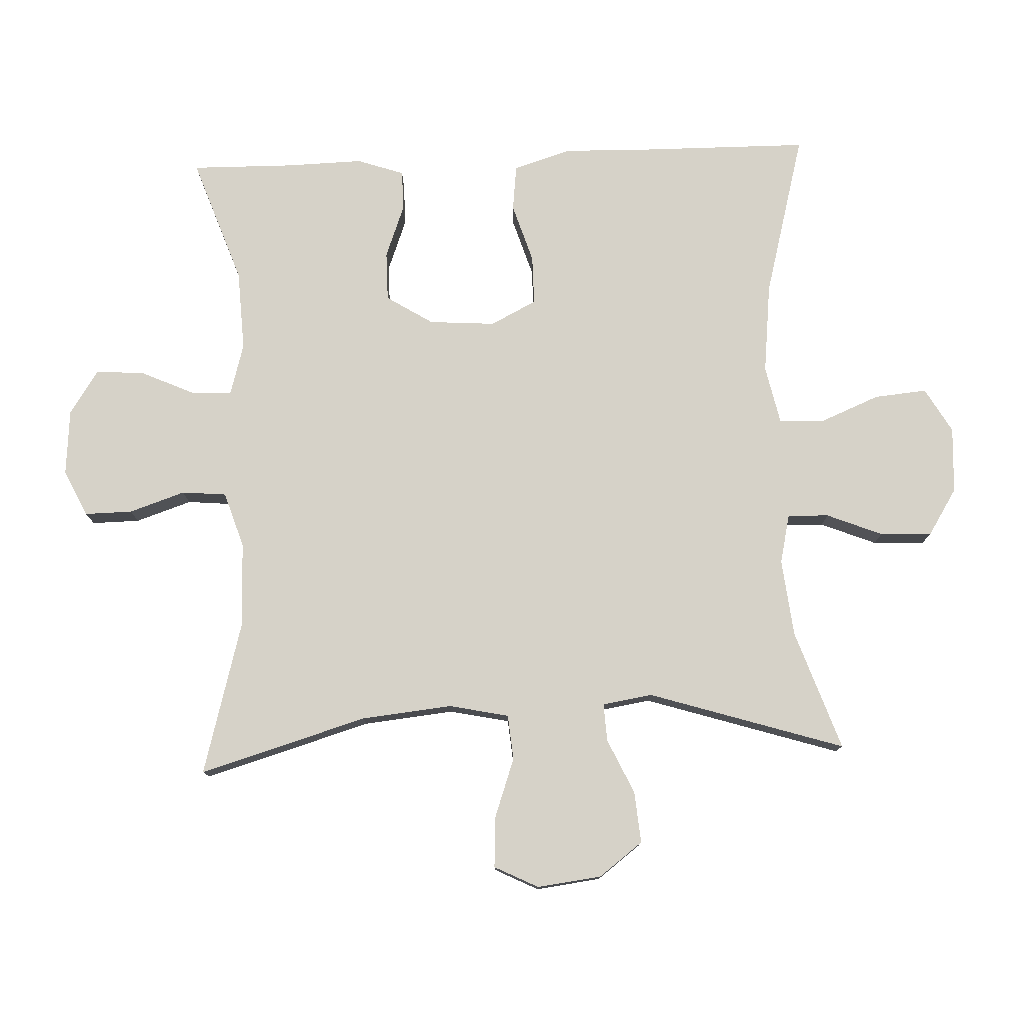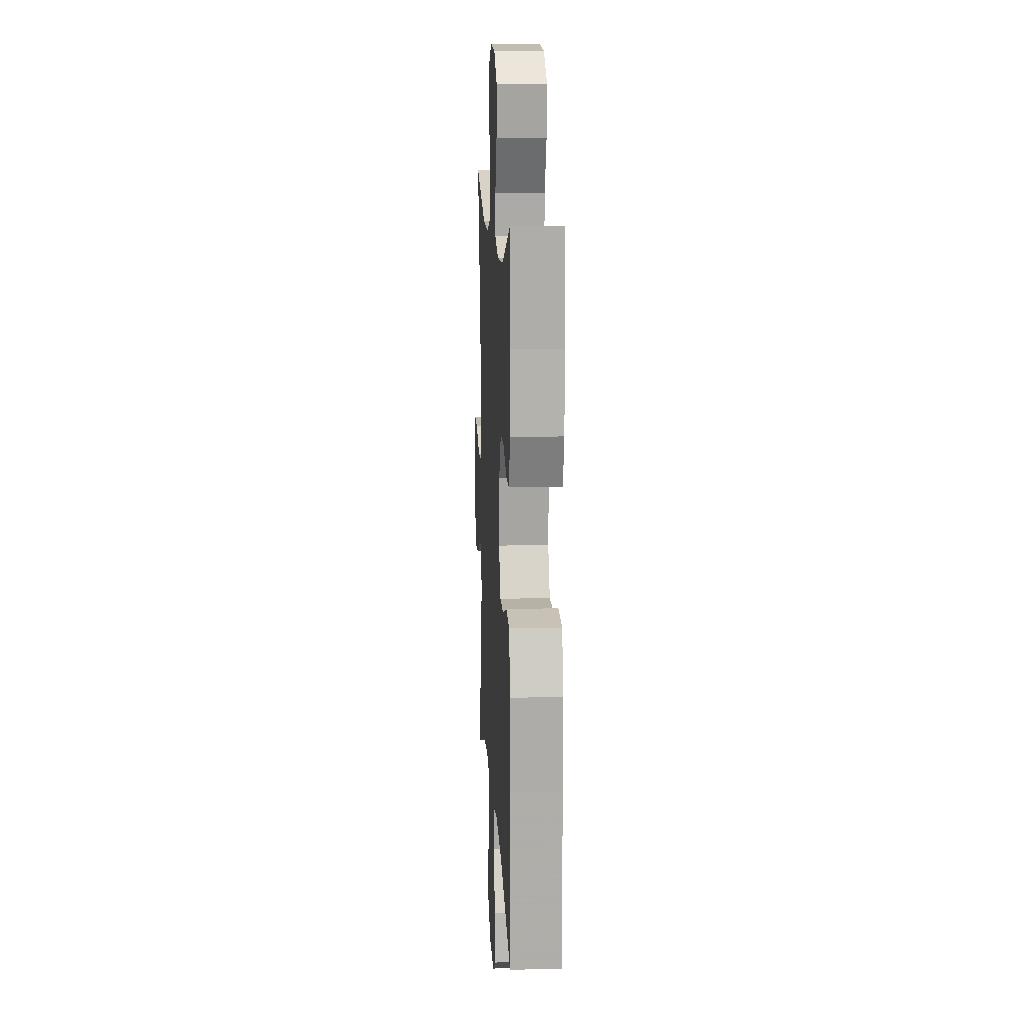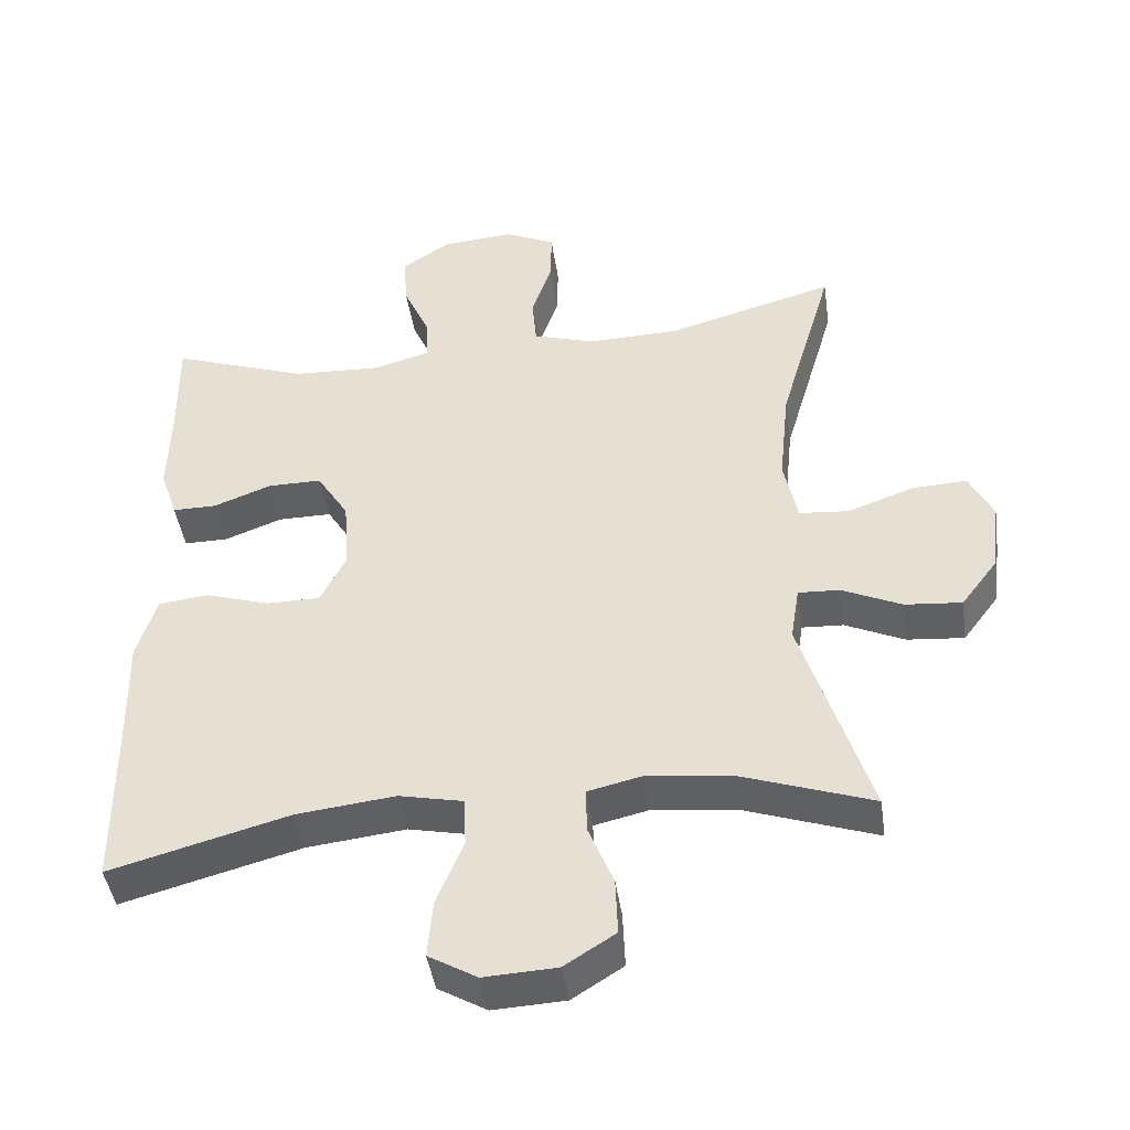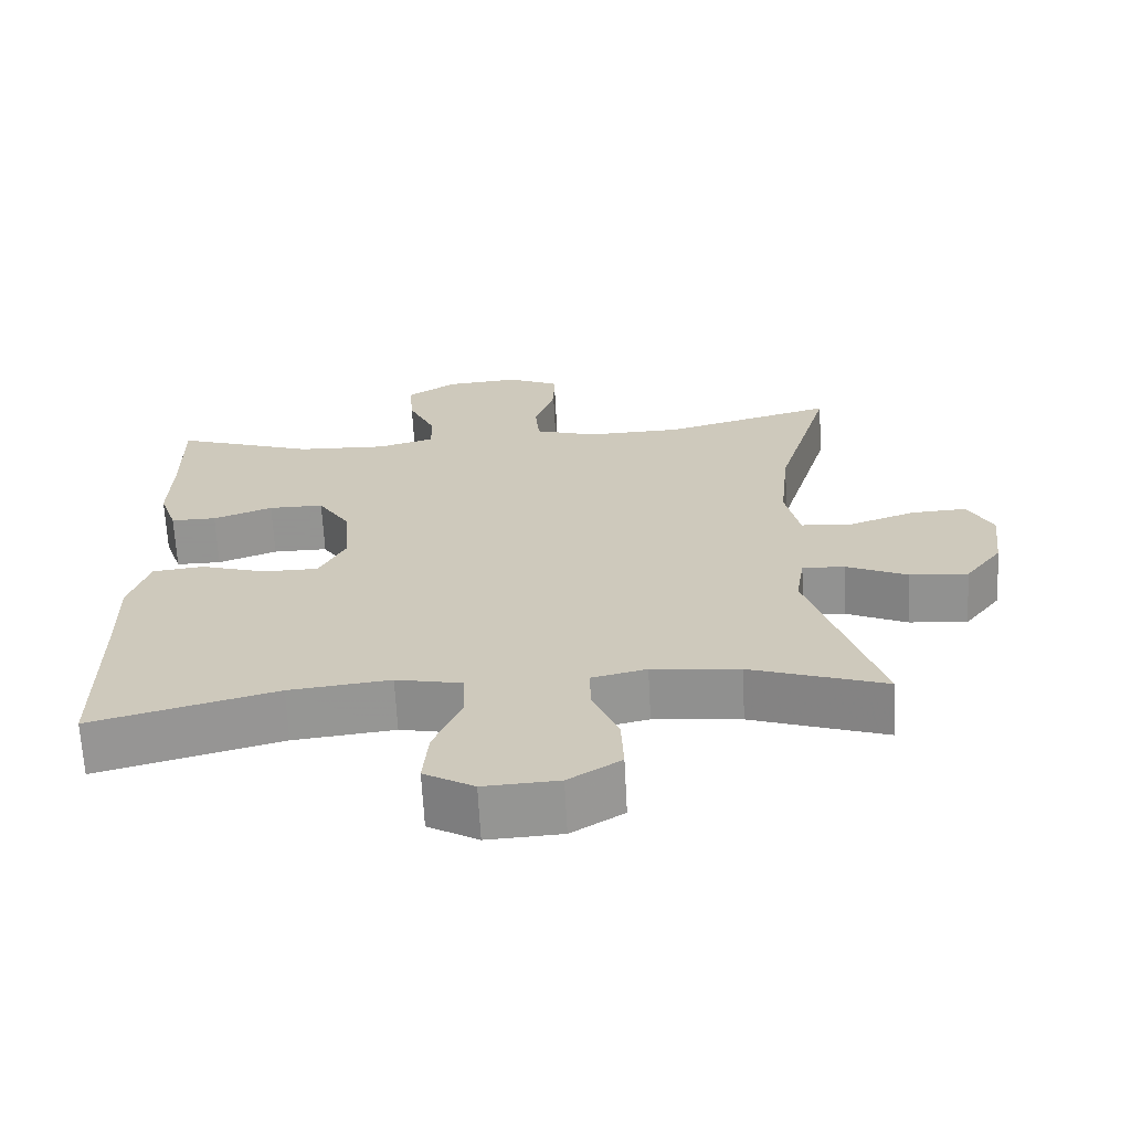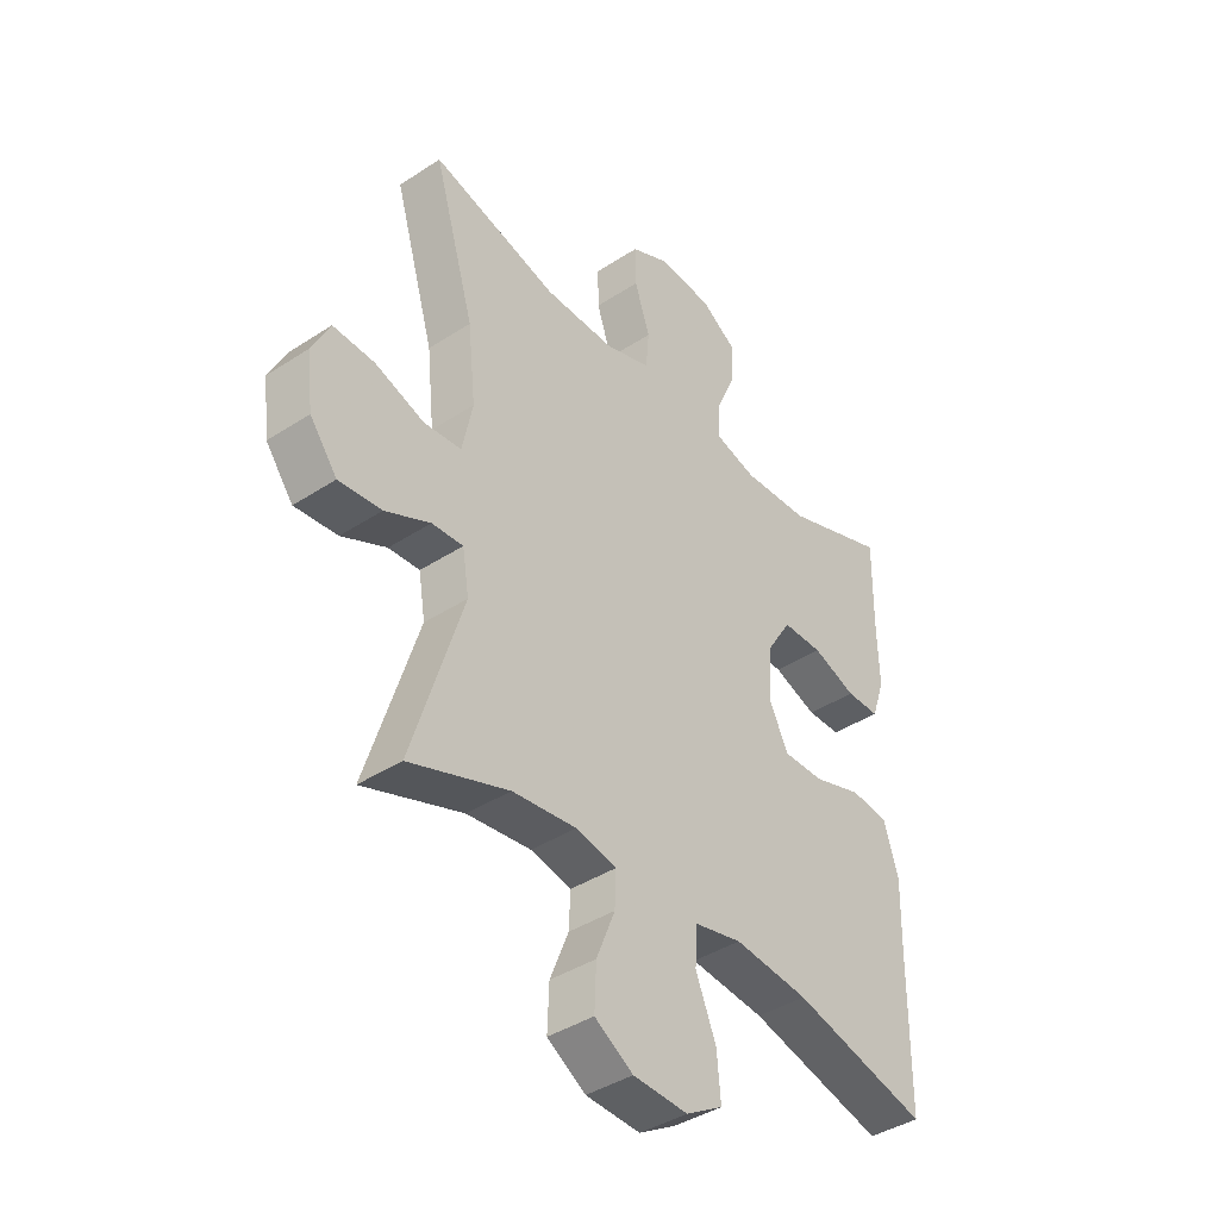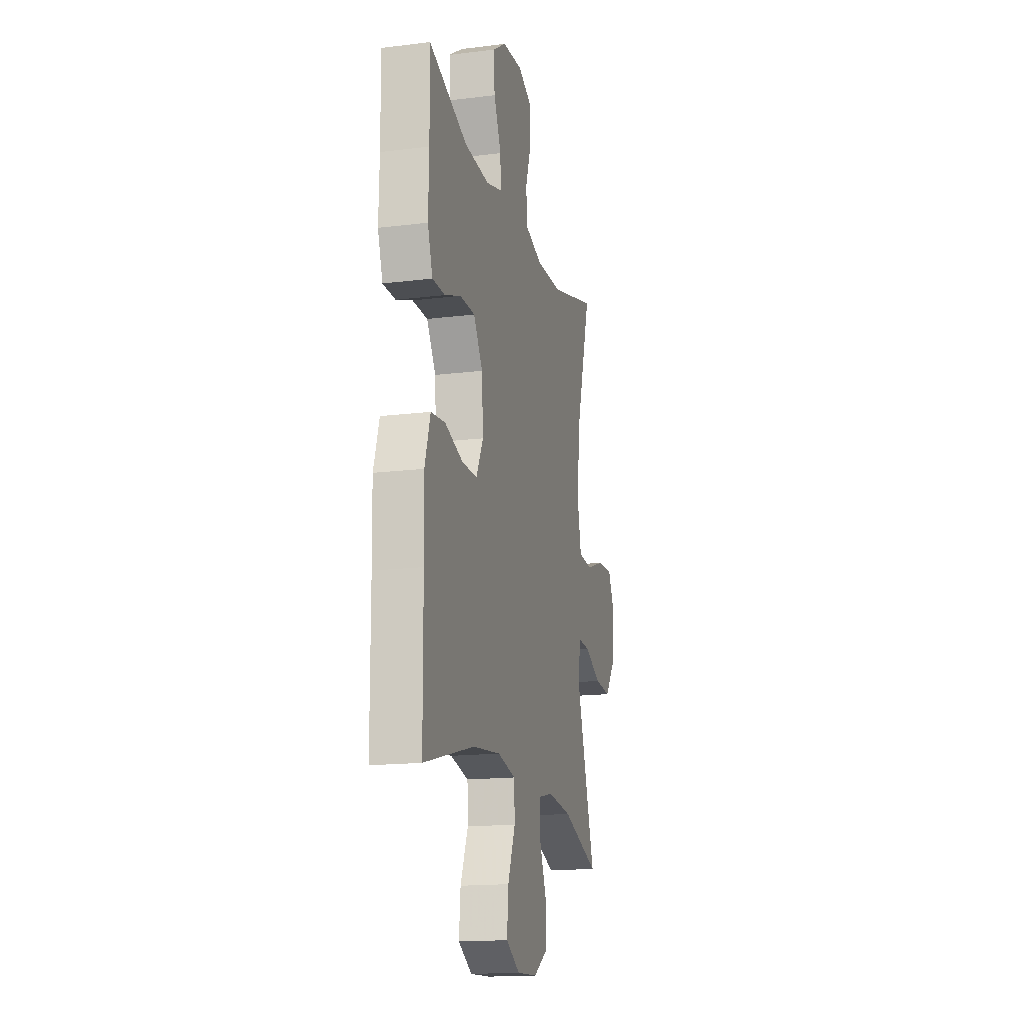
<metadata>
{"format":"obj","ext":"obj","renderer":"f3d","projection":"perspective","resolution":1024,"background":"white","views":[{"elev":77.7,"azim":87.7,"up":"+Y"},{"elev":12.4,"azim":-93.1,"up":"+Z"},{"elev":-44.2,"azim":8.3,"up":"+Z"},{"elev":-66.9,"azim":3.1,"up":"+Z"},{"elev":-40.2,"azim":128.9,"up":"+Z"},{"elev":-16.5,"azim":-75.8,"up":"+Z"}]}
</metadata>
<code>
v -0.5 0.07 -0.5
v -0.502 0.07 -0.247
v -0.505 0.07 -0.116
v -0.478 0.07 -0.029
v -0.409 0.07 -0.021
v -0.32 0.07 -0.049
v -0.246 0.07 -0.049
v -0.211 0.07 0.02
v -0.218 0.07 0.12
v -0.262 0.07 0.19
v -0.336 0.07 0.19
v -0.416 0.07 0.16
v -0.477 0.07 0.16
v -0.501 0.07 0.231
v -0.498 0.07 0.344
v -0.5 0.07 0.5
v -0.311 0.07 0.433
v -0.189 0.07 0.427
v -0.112 0.07 0.449
v -0.114 0.07 0.51
v -0.15 0.07 0.59
v -0.156 0.07 0.664
v -0.089 0.07 0.708
v 0.01 0.07 0.716
v 0.08 0.07 0.683
v 0.079 0.07 0.611
v 0.051 0.07 0.527
v 0.057 0.07 0.46
v 0.141 0.07 0.433
v 0.269 0.07 0.436
v 0.5 0.07 0.5
v 0.426 0.07 0.247
v 0.412 0.07 0.111
v 0.431 0.07 0.021
v 0.499 0.07 0.015
v 0.589 0.07 0.047
v 0.665 0.07 0.051
v 0.698 0.07 -0.015
v 0.686 0.07 -0.112
v 0.636 0.07 -0.178
v 0.558 0.07 -0.171
v 0.476 0.07 -0.133
v 0.419 0.07 -0.13
v 0.407 0.07 -0.205
v 0.5 0.07 -0.5
v 0.319 0.07 -0.437
v 0.202 0.07 -0.424
v 0.128 0.07 -0.441
v 0.13 0.07 -0.503
v 0.164 0.07 -0.587
v 0.167 0.07 -0.665
v 0.097 0.07 -0.709
v -0.003 0.07 -0.714
v -0.07 0.07 -0.675
v -0.063 0.07 -0.596
v -0.026 0.07 -0.506
v -0.029 0.07 -0.438
v -0.117 0.07 -0.419
v -0.253 0.07 -0.434
v -0.5 0 -0.5
v -0.502 0 -0.247
v -0.505 0 -0.116
v -0.478 0 -0.029
v -0.409 0 -0.021
v -0.32 0 -0.049
v -0.246 0 -0.049
v -0.211 0 0.02
v -0.218 0 0.12
v -0.262 0 0.19
v -0.336 0 0.19
v -0.416 0 0.16
v -0.477 0 0.16
v -0.501 0 0.231
v -0.498 0 0.344
v -0.5 0 0.5
v -0.311 0 0.433
v -0.189 0 0.427
v -0.112 0 0.449
v -0.114 0 0.51
v -0.15 0 0.59
v -0.156 0 0.664
v -0.089 0 0.708
v 0.01 0 0.716
v 0.08 0 0.683
v 0.079 0 0.611
v 0.051 0 0.527
v 0.057 0 0.46
v 0.141 0 0.433
v 0.269 0 0.436
v 0.5 0 0.5
v 0.426 0 0.247
v 0.412 0 0.111
v 0.431 0 0.021
v 0.499 0 0.015
v 0.589 0 0.047
v 0.665 0 0.051
v 0.698 0 -0.015
v 0.686 0 -0.112
v 0.636 0 -0.178
v 0.558 0 -0.171
v 0.476 0 -0.133
v 0.419 0 -0.13
v 0.407 0 -0.205
v 0.5 0 -0.5
v 0.319 0 -0.437
v 0.202 0 -0.424
v 0.128 0 -0.441
v 0.13 0 -0.503
v 0.164 0 -0.587
v 0.167 0 -0.665
v 0.097 0 -0.709
v -0.003 0 -0.714
v -0.07 0 -0.675
v -0.063 0 -0.596
v -0.026 0 -0.506
v -0.029 0 -0.438
v -0.117 0 -0.419
v -0.253 0 -0.434
f 54 55 56
f 53 54 56
f 52 53 56
f 51 52 56
f 50 51 56
f 49 50 56
f 48 49 56 57
f 47 48 57 58
f 44 45 46
f 43 44 46 47
f 40 41 42
f 39 40 42
f 38 39 42
f 37 38 42
f 36 37 42
f 35 36 42
f 34 35 42 43
f 43 47 58
f 34 43 58
f 33 34 58
f 30 31 32
f 33 58 59
f 32 33 59
f 30 32 59
f 29 30 59
f 25 26 27
f 24 25 27
f 23 24 27
f 22 23 27
f 21 22 27
f 20 21 27
f 19 20 27 28
f 15 16 17
f 15 17 18
f 14 15 18
f 13 14 18
f 12 13 18
f 11 12 18
f 19 28 29
f 18 19 29
f 11 18 29
f 10 11 29
f 4 5 6
f 3 4 6
f 2 3 6
f 2 6 7
f 1 2 7
f 59 1 7
f 29 59 7 8
f 9 10 29
f 8 9 29
f 115 114 113
f 115 113 112
f 115 112 111
f 115 111 110
f 115 110 109
f 115 109 108
f 116 115 108 107
f 117 116 107 106
f 105 104 103
f 106 105 103 102
f 101 100 99
f 101 99 98
f 101 98 97
f 101 97 96
f 101 96 95
f 101 95 94
f 102 101 94 93
f 117 106 102
f 117 102 93
f 117 93 92
f 91 90 89
f 118 117 92
f 118 92 91
f 118 91 89
f 118 89 88
f 86 85 84
f 86 84 83
f 86 83 82
f 86 82 81
f 86 81 80
f 86 80 79
f 87 86 79 78
f 76 75 74
f 77 76 74
f 77 74 73
f 77 73 72
f 77 72 71
f 77 71 70
f 88 87 78
f 88 78 77
f 88 77 70
f 88 70 69
f 65 64 63
f 65 63 62
f 65 62 61
f 66 65 61
f 66 61 60
f 66 60 118
f 67 66 118 88
f 88 69 68
f 88 68 67
f 1 60 61 2
f 2 61 62 3
f 3 62 63 4
f 4 63 64 5
f 5 64 65 6
f 6 65 66 7
f 7 66 67 8
f 8 67 68 9
f 9 68 69 10
f 10 69 70 11
f 11 70 71 12
f 12 71 72 13
f 13 72 73 14
f 14 73 74 15
f 15 74 75 16
f 16 75 76 17
f 17 76 77 18
f 18 77 78 19
f 19 78 79 20
f 20 79 80 21
f 21 80 81 22
f 22 81 82 23
f 23 82 83 24
f 24 83 84 25
f 25 84 85 26
f 26 85 86 27
f 27 86 87 28
f 28 87 88 29
f 29 88 89 30
f 30 89 90 31
f 31 90 91 32
f 32 91 92 33
f 33 92 93 34
f 34 93 94 35
f 35 94 95 36
f 36 95 96 37
f 37 96 97 38
f 38 97 98 39
f 39 98 99 40
f 40 99 100 41
f 41 100 101 42
f 42 101 102 43
f 43 102 103 44
f 44 103 104 45
f 45 104 105 46
f 46 105 106 47
f 47 106 107 48
f 48 107 108 49
f 49 108 109 50
f 50 109 110 51
f 51 110 111 52
f 52 111 112 53
f 53 112 113 54
f 54 113 114 55
f 55 114 115 56
f 56 115 116 57
f 57 116 117 58
f 58 117 118 59
f 59 118 60 1

</code>
